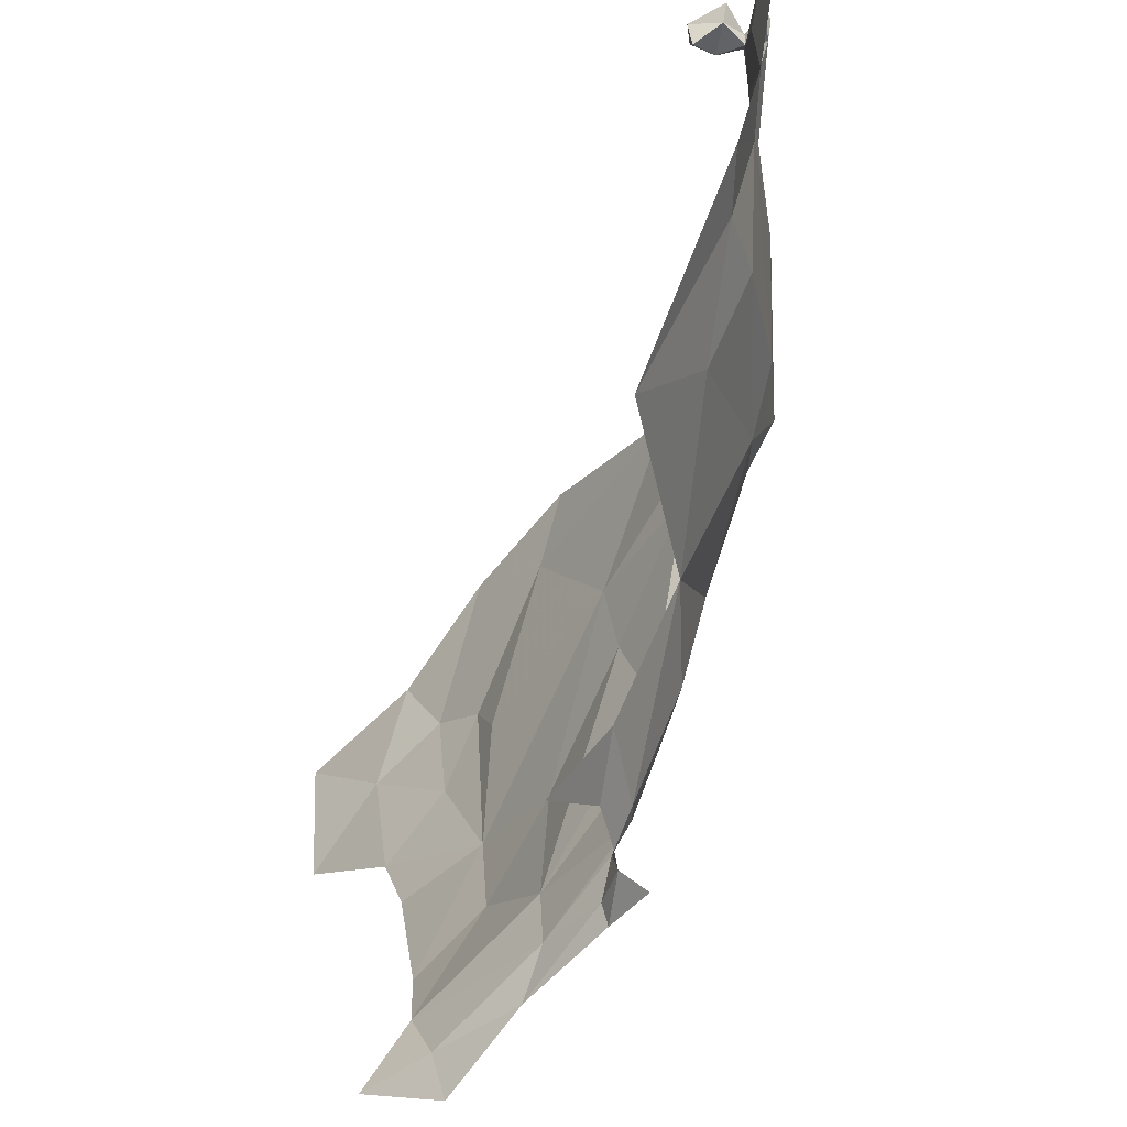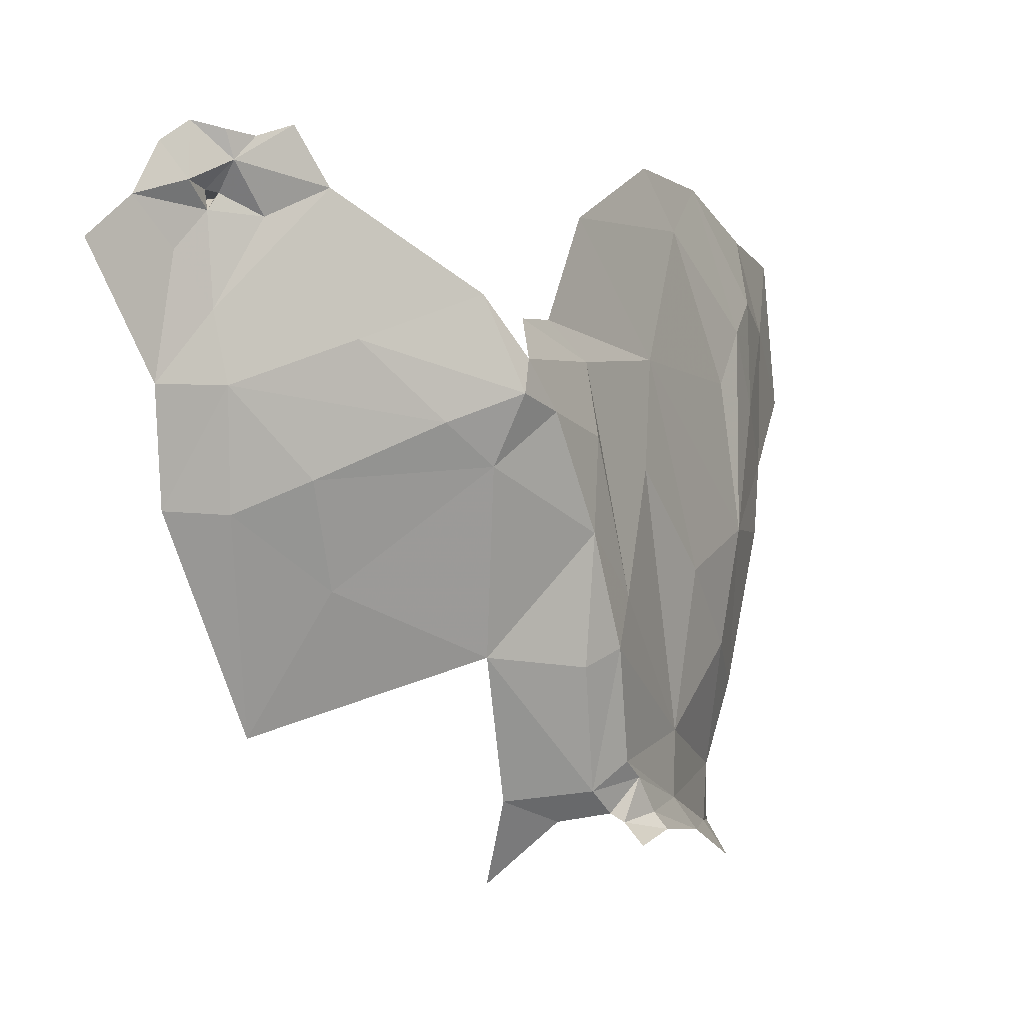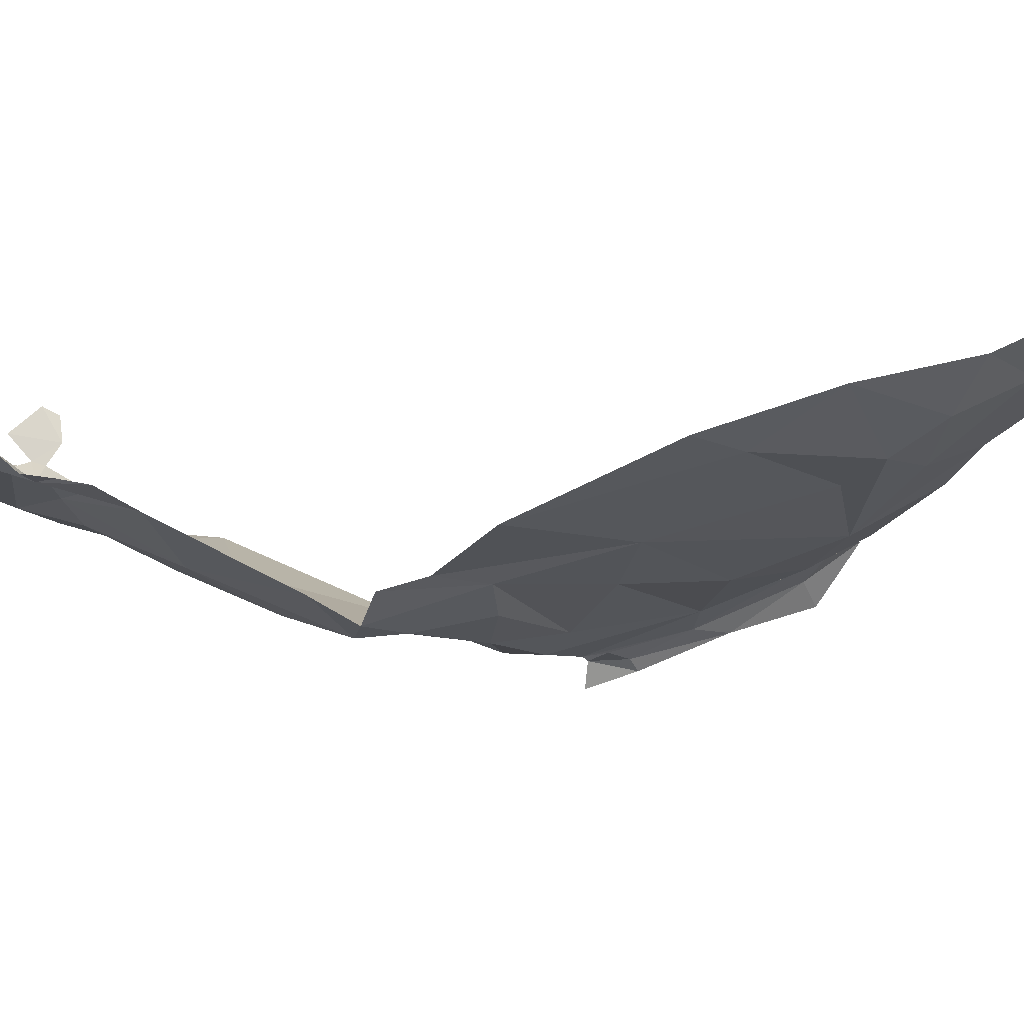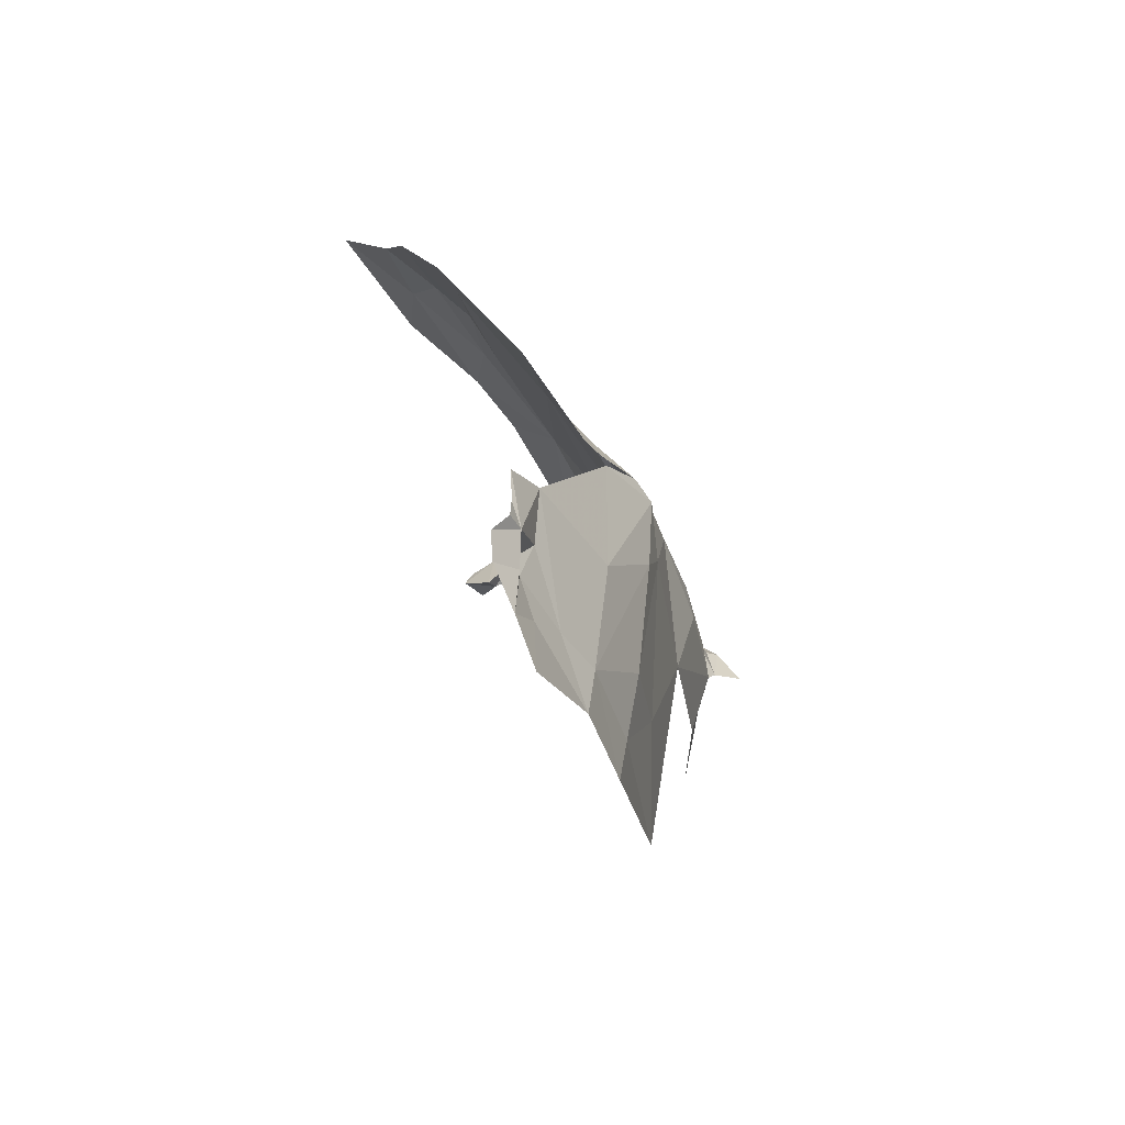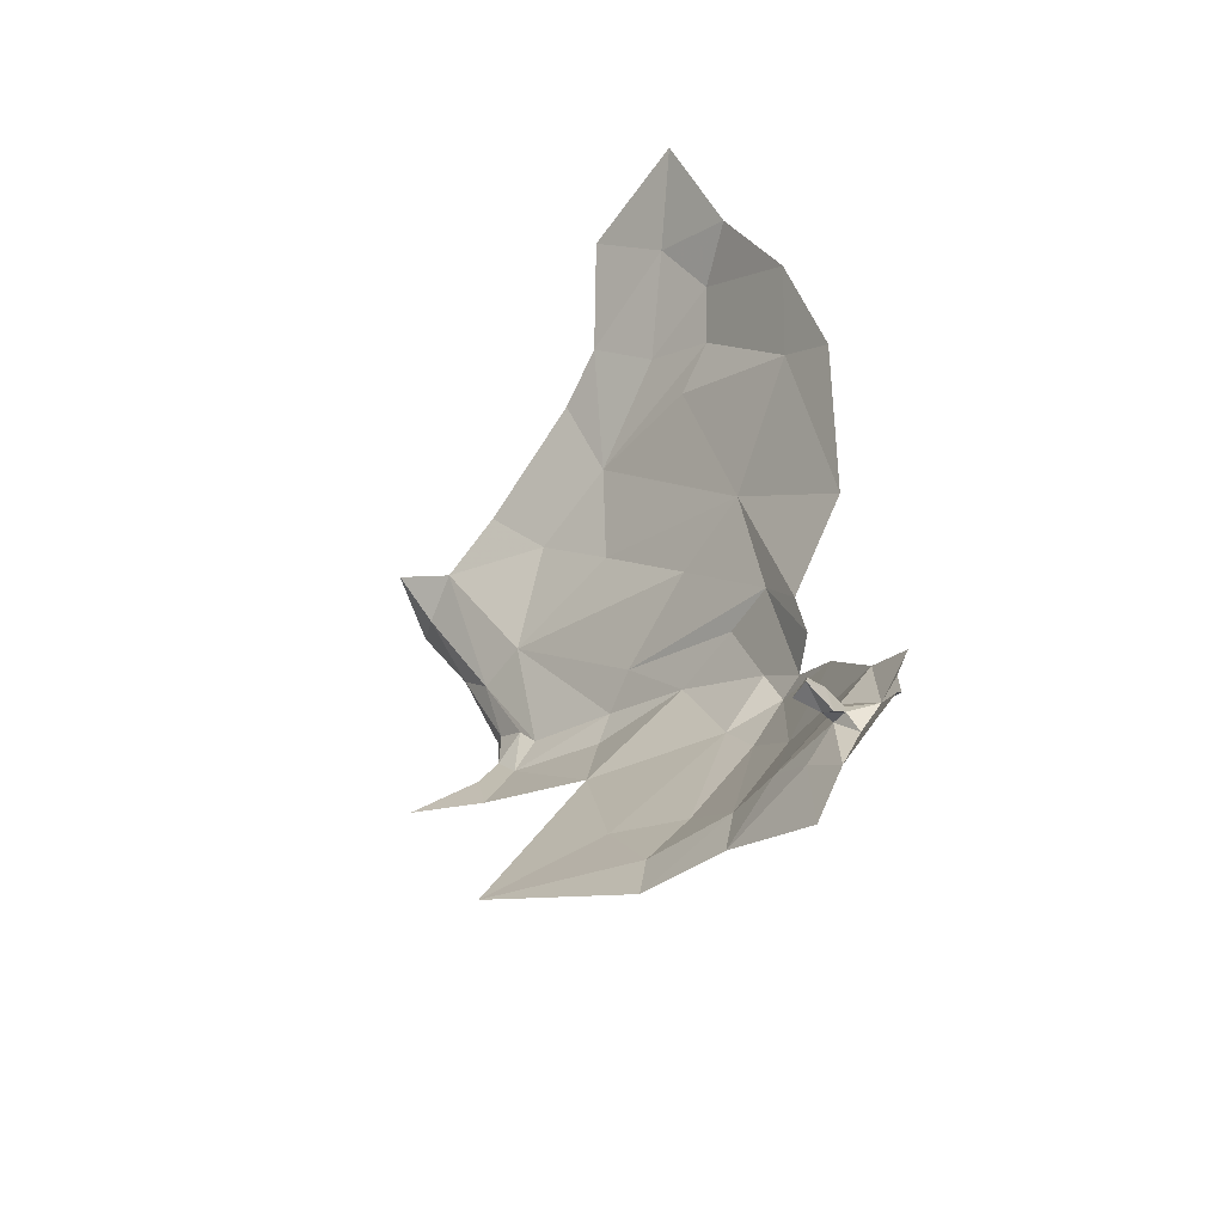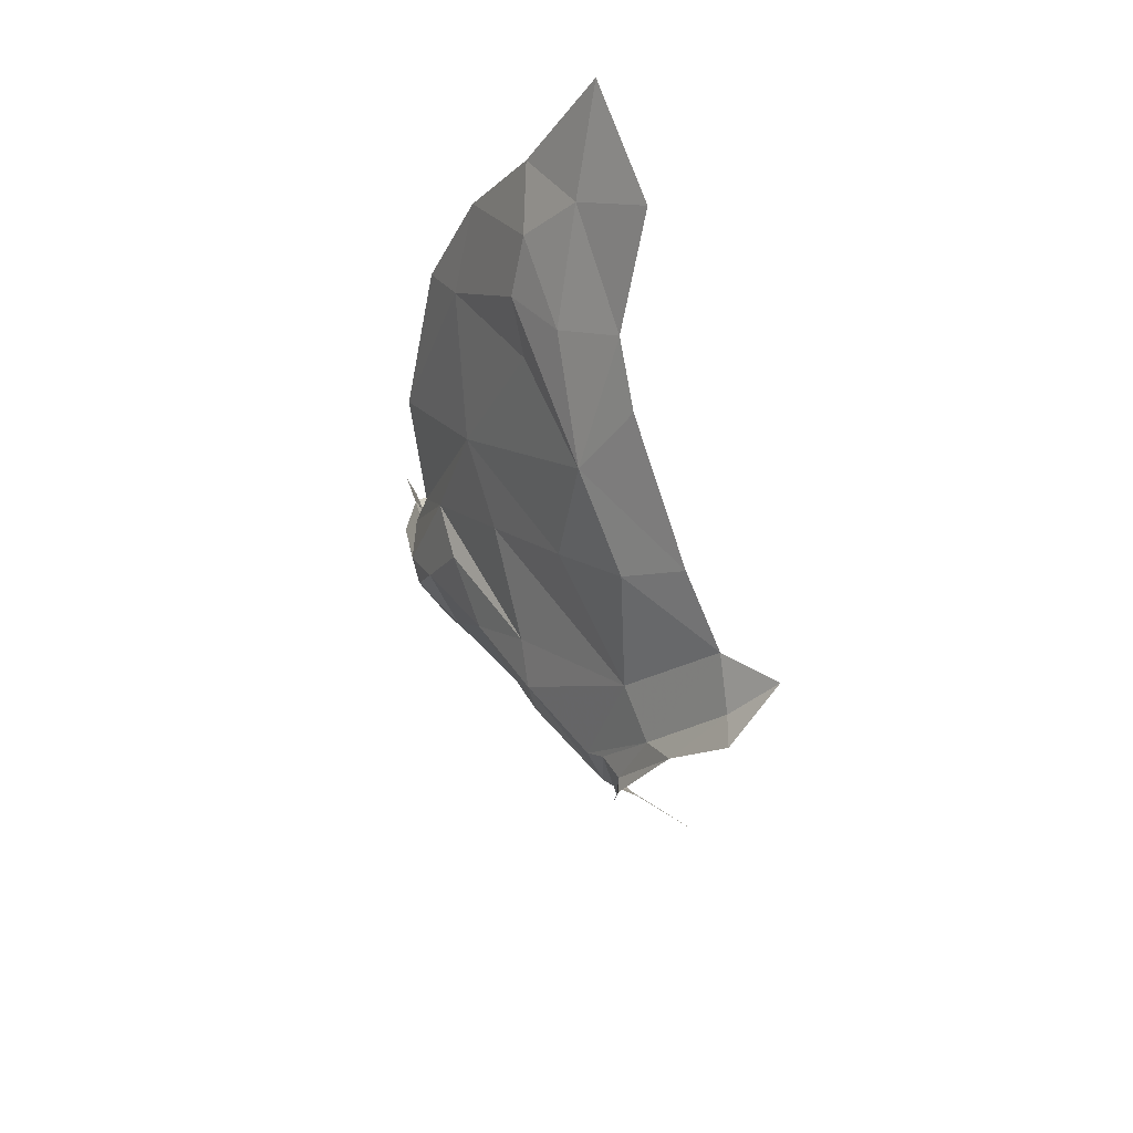
<metadata>
{"format":"obj","ext":"obj","renderer":"f3d","projection":"perspective","resolution":1024,"background":"white","views":[{"elev":-56.0,"azim":168.9,"up":"+Y"},{"elev":-4.5,"azim":-130.7,"up":"+Y"},{"elev":72.5,"azim":-83.4,"up":"+Y"},{"elev":-58.0,"azim":-150.8,"up":"+Z"},{"elev":-58.5,"azim":141.2,"up":"+Z"},{"elev":72.1,"azim":-22.6,"up":"+Z"}]}
</metadata>
<code>
v 1.446 1.566 0.04243
v 1.457 1.52 0.08448
v 1.433 1.551 0.1427
v 1.437 1.607 0.1036
v 1.444 1.592 0.0656
v 1.394 1.462 0.2984
v 1.423 1.41 0.1694
v 1.381 1.368 0.3404
v 1.473 1.522 0.03203
v 1.471 1.539 0.04321
v 1.501 1.244 0.003956
v 1.566 1.035 0.1463
v 1.491 1.243 0.0728
v 1.474 1.541 0.02941
v 1.496 1.539 0.055
v 1.462 1.601 0.0049
v 1.472 1.58 -0.0221
v 1.46 1.545 0.002051
v 1.473 1.431 0.03955
v 1.474 1.527 -0.0487
v 1.468 1.361 0.05326
v 1.404 1.336 0.2608
v 1.454 1.277 0.1412
v 1.489 1.175 0.1895
v 1.41 1.298 0.3253
v 1.498 1.531 0.01704
v 1.497 1.546 0.003336
v 1.529 1.543 0.03054
v 1.48 1.357 -0.01897
v 1.477 1.482 -0.00149
v 1.523 1.54 0.0485
v 1.523 1.516 0.03827
v 1.473 1.482 -0.09862
v 1.444 1.593 0.0319
v 1.448 1.127 0.5276
v 1.425 1.241 0.471
v 1.45 1.106 0.4817
v 1.493 0.993 0.5964
v 1.493 0.9466 0.5744
v 1.498 0.9565 0.6224
v 1.475 1.115 0.3719
v 1.492 1.436 0.6137
v 1.543 1.593 0.6996
v 1.454 1.568 0.4778
v 1.574 1.139 0.8014
v 1.633 1.097 0.8719
v 1.575 1.27 0.832
v 1.538 0.9698 0.6908
v 1.618 0.9396 0.8153
v 1.636 1.004 0.8382
v 1.439 1.416 0.4731
v 1.43 1.453 0.4136
v 1.41 1.447 0.362
v 1.428 1.34 0.4798
v 1.462 1.181 0.5521
v 1.73 1.446 1.055
v 1.74 1.617 1.049
v 1.676 1.52 0.9732
v 1.548 0.9334 0.7352
v 1.54 1.043 0.6946
v 1.48 1.01 0.5675
v 1.489 0.9797 0.5262
v 1.482 1.318 0.5966
v 1.464 0.923 0.5746
v 1.489 0.9383 0.6335
v 1.396 1.356 0.3939
v 1.655 1.621 0.9137
v 1.574 1.434 0.8034
v 1.528 1.218 0.716
v 1.584 1.498 0.8403
v 1.597 1.658 0.7825
v 1.385 1.403 0.3486
v 1.619 1.542 0.8934
v 1.523 0.9479 0.5077
v 1.525 0.97 0.4361
v 1.58 0.8833 0.46
v 1.499 0.956 0.5603
v 1.661 1.357 0.9534
v 1.531 1.655 0.6432
v 1.601 0.9004 0.8353
v 1.61 1.418 0.888
v 1.676 0.9373 0.8781
v 1.644 1.274 0.9285
f 1 2 3
f 4 1 3
f 4 5 1
f 6 3 7
f 6 7 8
f 9 2 10
f 11 12 13
f 10 14 15
f 9 10 15
f 16 17 18
f 2 9 19
f 17 20 18
f 7 21 22
f 13 23 21
f 24 25 23
f 23 22 21
f 25 22 23
f 9 26 14
f 9 15 26
f 15 27 28
f 14 27 15
f 1 18 14
f 22 8 7
f 13 24 23
f 13 12 24
f 19 29 21
f 9 20 30
f 28 31 15
f 28 32 31
f 2 19 3
f 1 10 2
f 1 14 10
f 26 27 14
f 30 29 19
f 30 33 29
f 5 34 1
f 14 18 9
f 1 16 18
f 1 34 16
f 19 7 3
f 19 21 7
f 32 28 26
f 15 32 26
f 15 31 32
f 21 29 11
f 9 18 20
f 28 27 26
f 19 9 30
f 13 21 11
f 35 36 37
f 38 39 40
f 41 24 12
f 42 43 44
f 45 46 47
f 48 49 50
f 51 52 53
f 54 36 55
f 56 57 58
f 40 59 48
f 55 51 54
f 60 50 45
f 61 35 62
f 60 63 55
f 64 65 39
f 66 36 54
f 41 37 36
f 50 46 45
f 62 35 37
f 67 58 57
f 43 42 68
f 42 69 47
f 63 60 69
f 43 70 71
f 41 36 25
f 6 8 72
f 51 72 66
f 51 53 72
f 47 68 42
f 73 71 70
f 74 75 76
f 62 37 41
f 77 39 38
f 78 56 58
f 79 44 43
f 48 50 60
f 48 38 40
f 60 35 61
f 33 30 20
f 63 69 42
f 49 48 59
f 35 55 36
f 35 60 55
f 62 41 75
f 74 62 75
f 63 51 55
f 42 44 52
f 80 49 59
f 47 78 81
f 71 73 67
f 45 69 60
f 45 47 69
f 54 51 66
f 82 49 80
f 82 50 49
f 58 81 78
f 58 73 81
f 58 67 73
f 8 66 72
f 79 43 71
f 48 60 61
f 25 24 41
f 25 36 66
f 47 83 78
f 47 46 83
f 70 68 47
f 70 43 68
f 70 81 73
f 70 47 81
f 63 42 51
f 65 40 39
f 65 59 40
f 77 62 74
f 77 38 62
f 61 38 48
f 61 62 38
f 52 51 42
f 25 8 22
f 25 66 8

</code>
